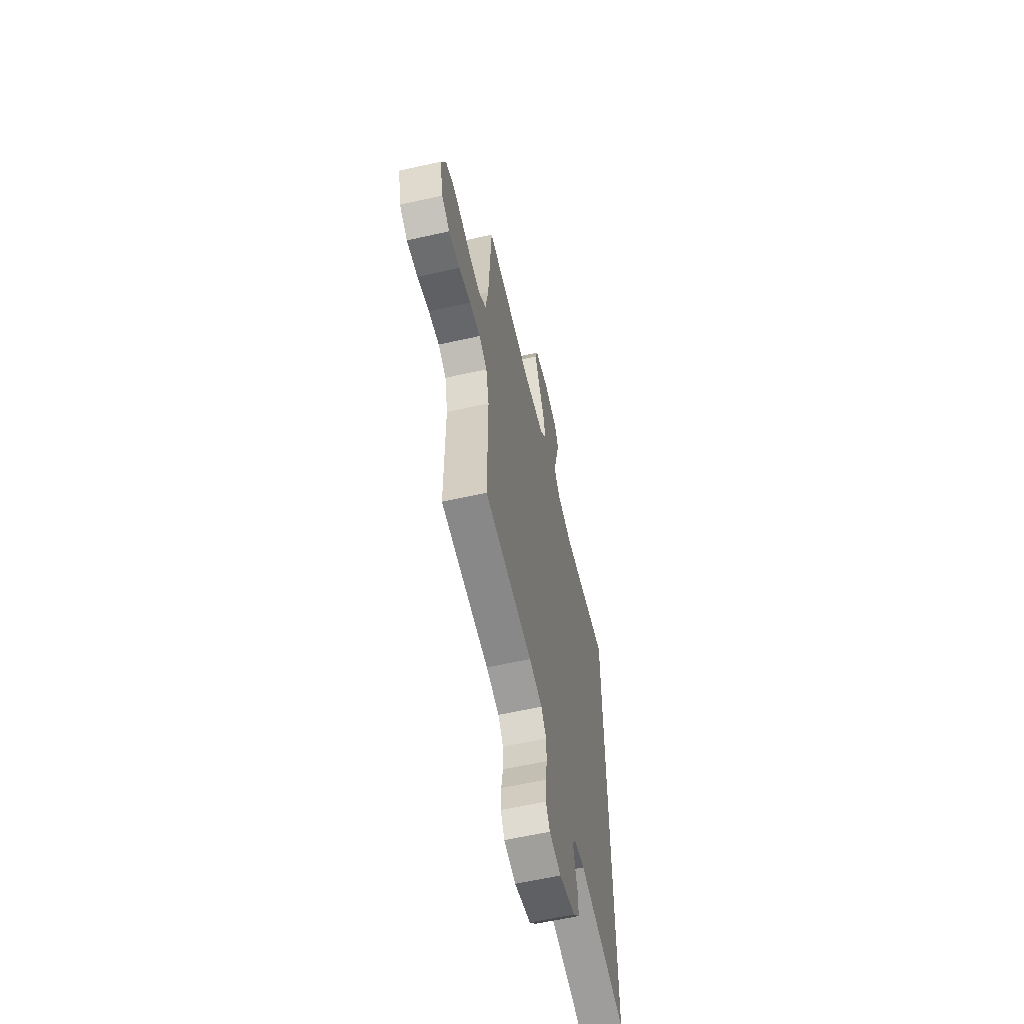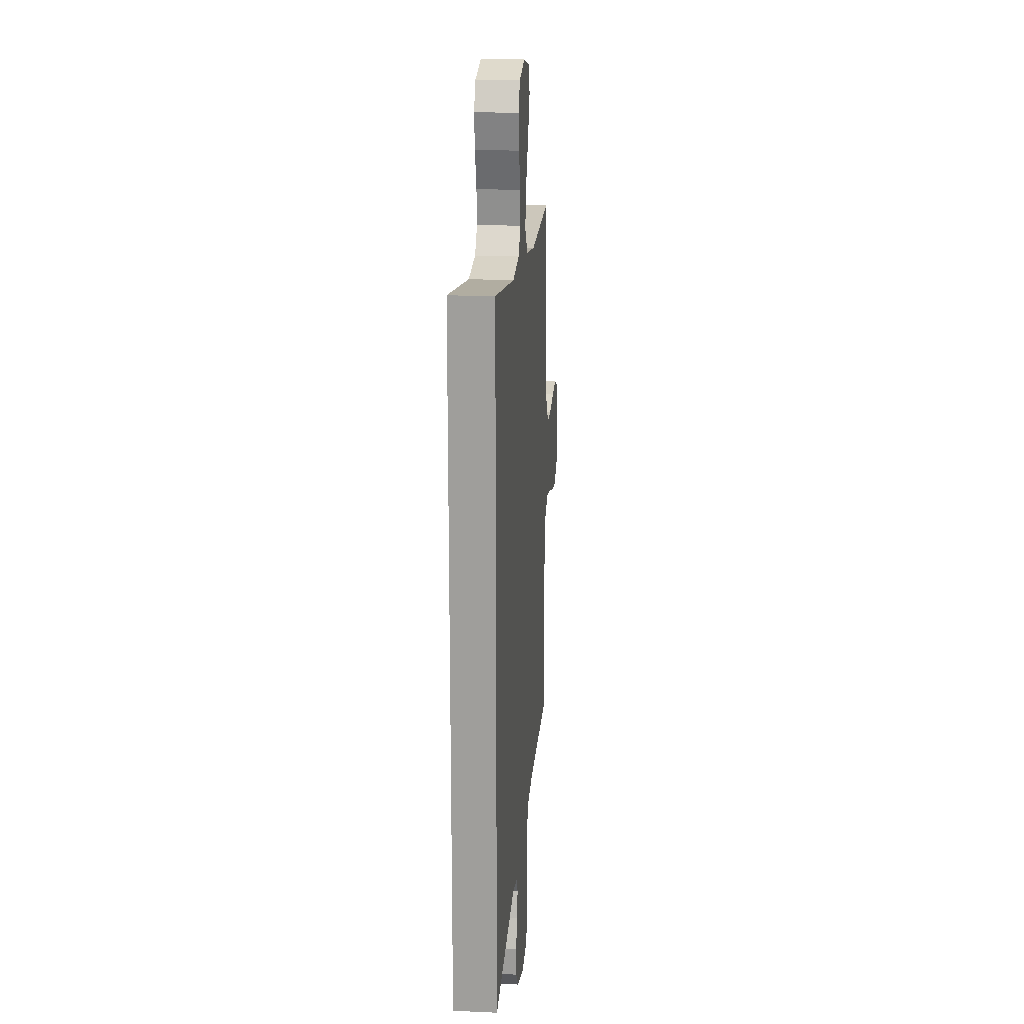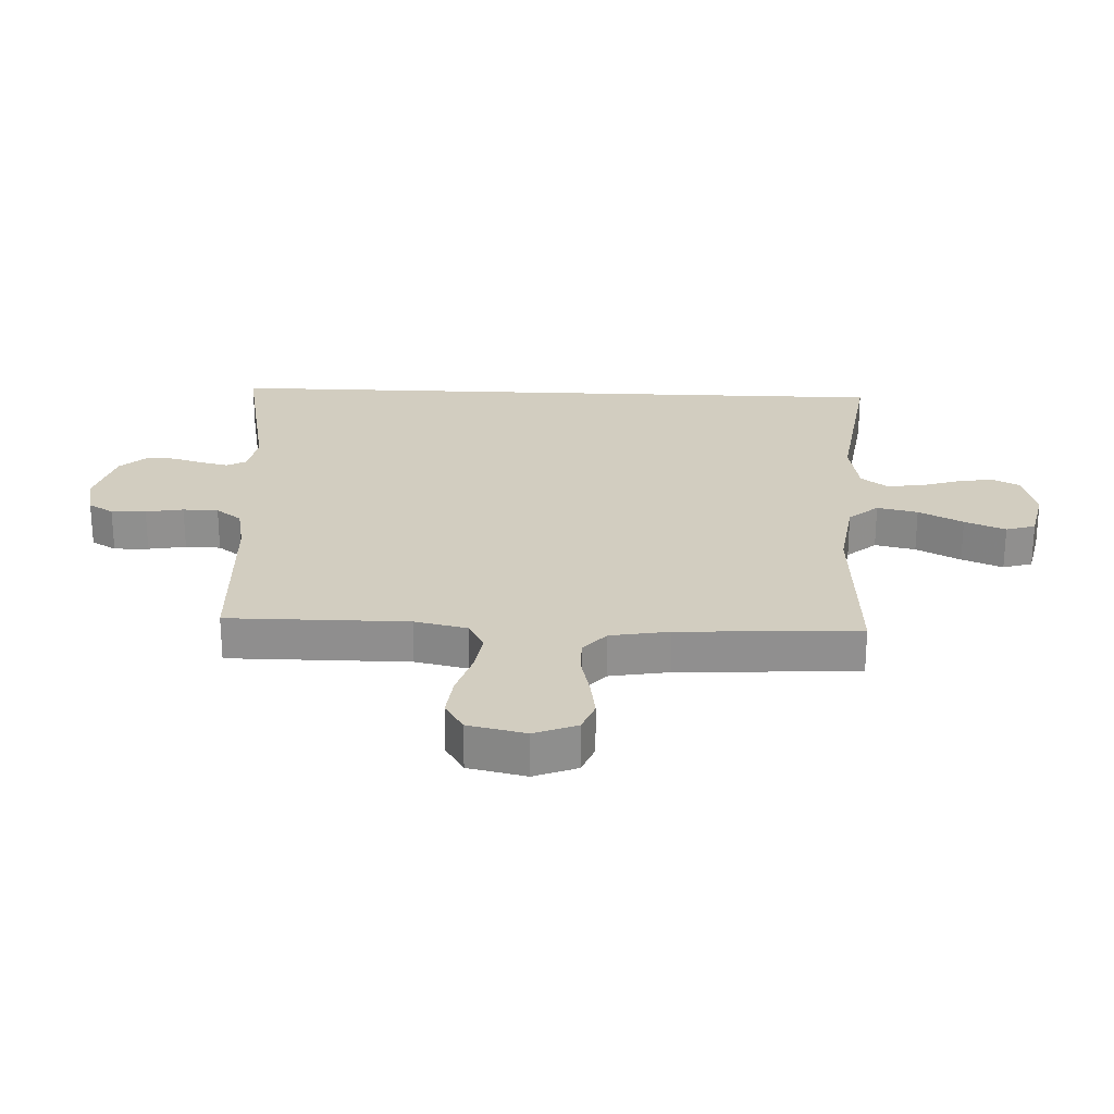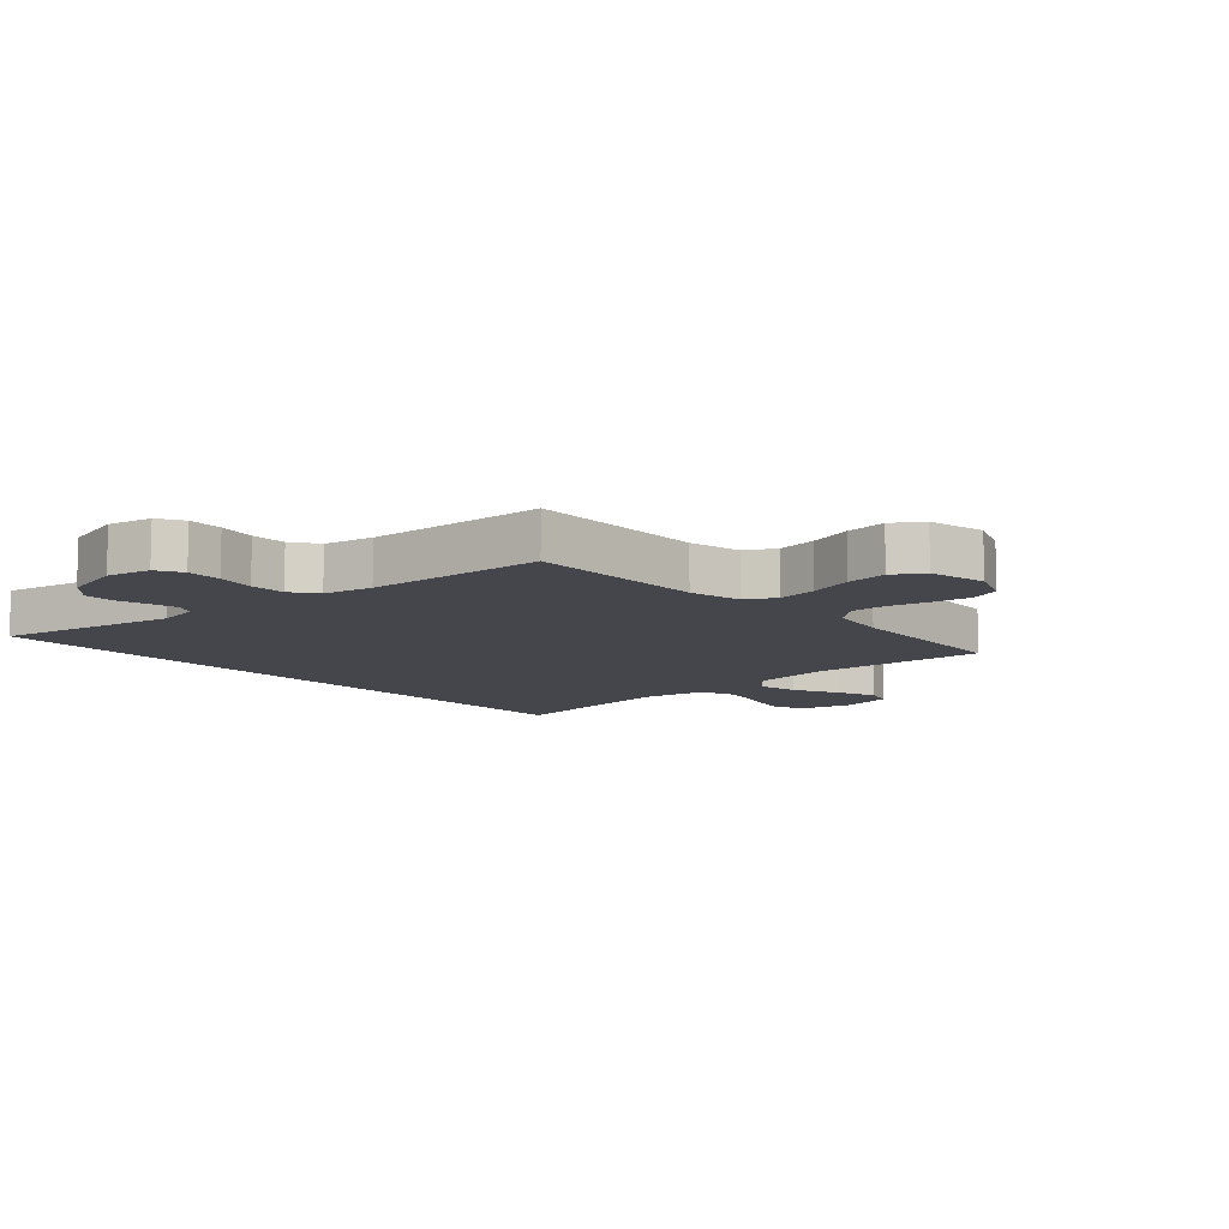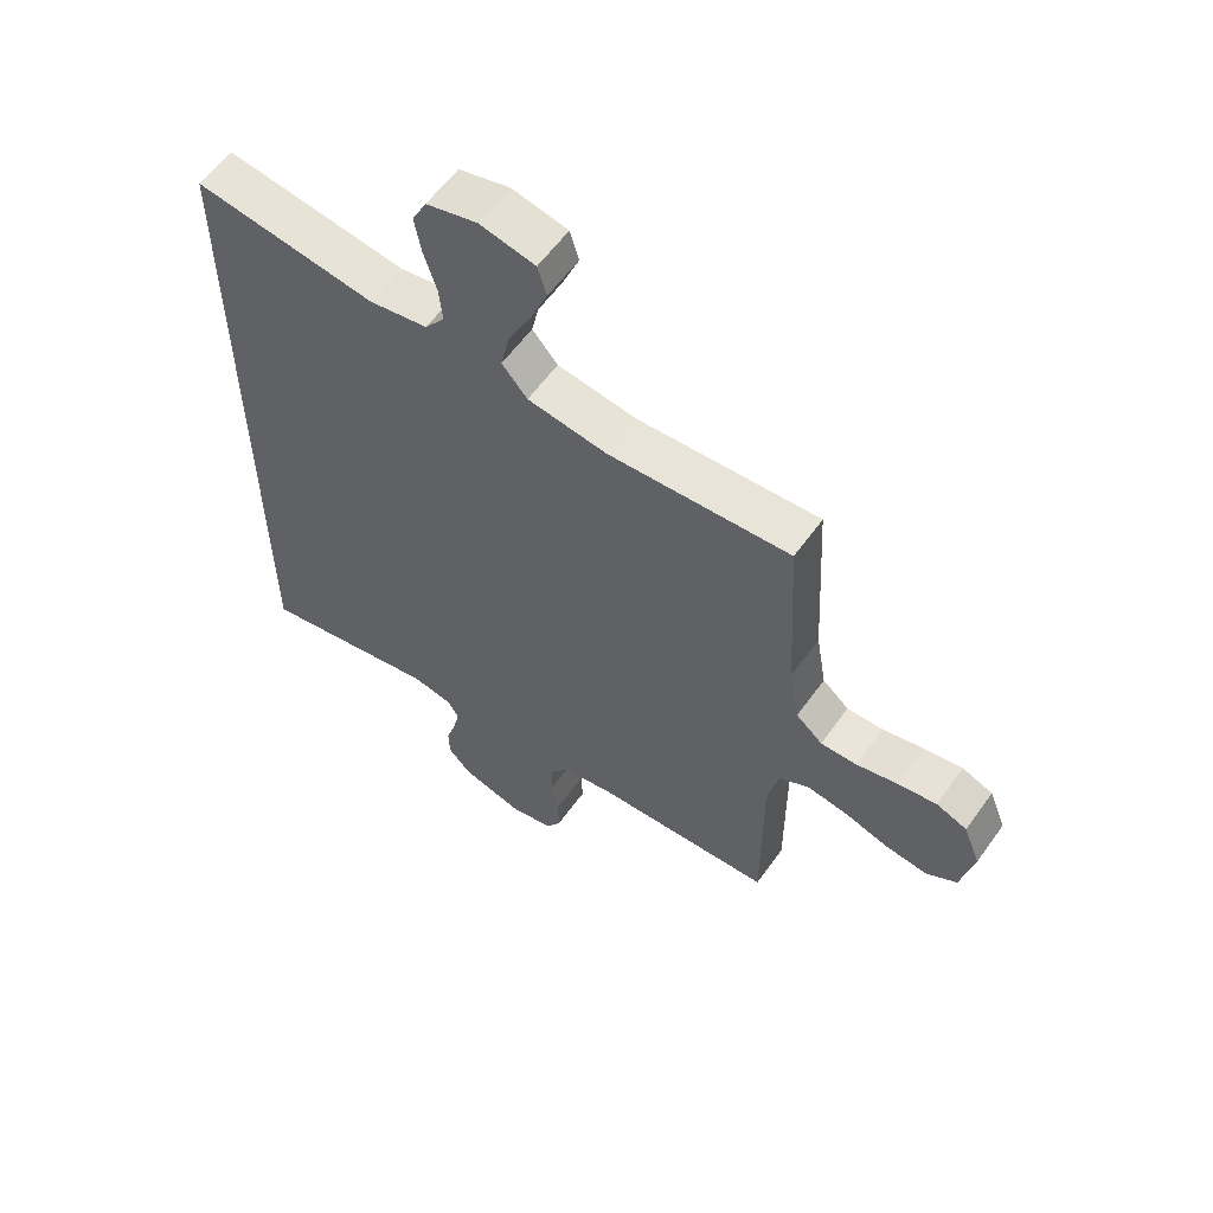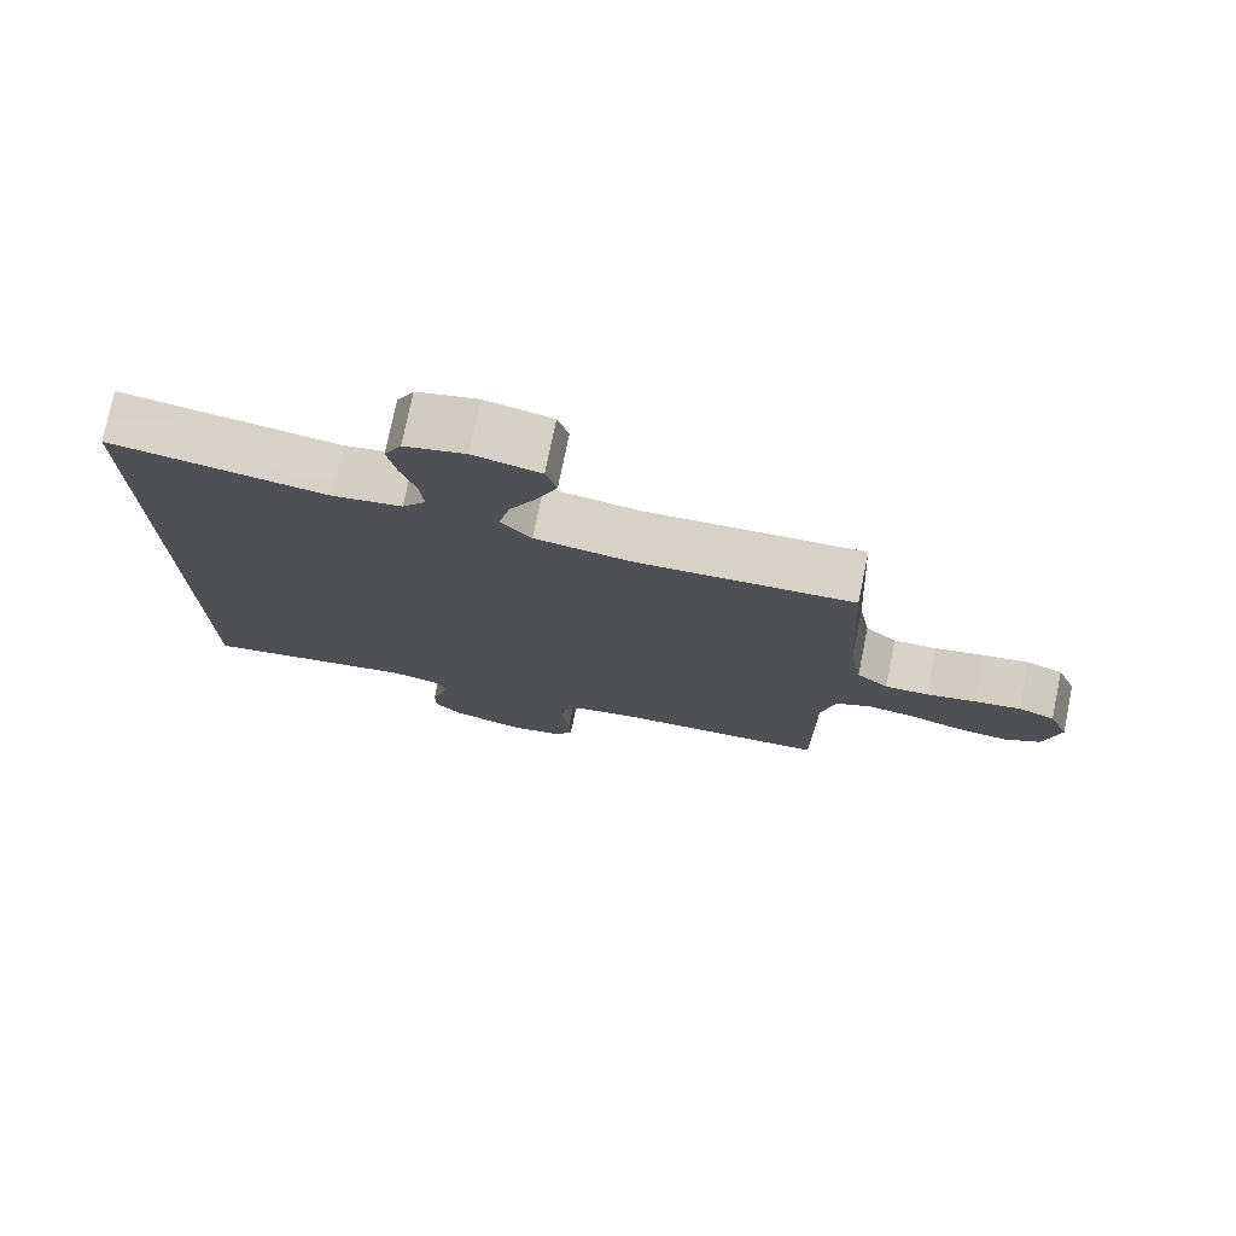
<metadata>
{"format":"obj","ext":"obj","renderer":"f3d","projection":"perspective","resolution":1024,"background":"white","views":[{"elev":-60.2,"azim":-77.1,"up":"+Z"},{"elev":18.3,"azim":95.0,"up":"+Z"},{"elev":24.7,"azim":-87.5,"up":"+Y"},{"elev":-10.0,"azim":-138.3,"up":"+Y"},{"elev":59.1,"azim":-144.6,"up":"+Z"},{"elev":76.3,"azim":-168.4,"up":"+Z"}]}
</metadata>
<code>
v -0.5 0.07 -0.5
v -0.499 0.07 -0.2
v -0.518 0.07 -0.112
v -0.568 0.07 -0.086
v -0.635 0.07 -0.096
v -0.709 0.07 -0.119
v -0.778 0.07 -0.127
v -0.828 0.07 -0.096
v -0.849 0.07 0
v -0.821 0.07 0.071
v -0.77 0.07 0.091
v -0.706 0.07 0.081
v -0.638 0.07 0.065
v -0.578 0.07 0.064
v -0.534 0.07 0.102
v -0.517 0.07 0.2
v -0.5 0.07 0.5
v -0.2 0.07 0.482
v -0.068 0.07 0.501
v -0.026 0.07 0.55
v -0.041 0.07 0.618
v -0.079 0.07 0.692
v -0.107 0.07 0.76
v -0.092 0.07 0.809
v 0 0.07 0.829
v 0.084 0.07 0.807
v 0.108 0.07 0.76
v 0.097 0.07 0.699
v 0.076 0.07 0.633
v 0.07 0.07 0.574
v 0.103 0.07 0.531
v 0.2 0.07 0.514
v 0.5 0.07 0.557
v 0.5 0.07 -0.605
v 0.2 0.07 -0.547
v 0.132 0.07 -0.56
v 0.114 0.07 -0.592
v 0.125 0.07 -0.638
v 0.141 0.07 -0.69
v 0.14 0.07 -0.741
v 0.101 0.07 -0.783
v 0 0.07 -0.811
v -0.073 0.07 -0.796
v -0.098 0.07 -0.754
v -0.096 0.07 -0.696
v -0.085 0.07 -0.633
v -0.086 0.07 -0.574
v -0.118 0.07 -0.531
v -0.2 0.07 -0.515
v -0.5 0 -0.5
v -0.499 0 -0.2
v -0.518 0 -0.112
v -0.568 0 -0.086
v -0.635 0 -0.096
v -0.709 0 -0.119
v -0.778 0 -0.127
v -0.828 0 -0.096
v -0.849 0 0
v -0.821 0 0.071
v -0.77 0 0.091
v -0.706 0 0.081
v -0.638 0 0.065
v -0.578 0 0.064
v -0.534 0 0.102
v -0.517 0 0.2
v -0.5 0 0.5
v -0.2 0 0.482
v -0.068 0 0.501
v -0.026 0 0.55
v -0.041 0 0.618
v -0.079 0 0.692
v -0.107 0 0.76
v -0.092 0 0.809
v 0 0 0.829
v 0.084 0 0.807
v 0.108 0 0.76
v 0.097 0 0.699
v 0.076 0 0.633
v 0.07 0 0.574
v 0.103 0 0.531
v 0.2 0 0.514
v 0.5 0 0.557
v 0.5 0 -0.605
v 0.2 0 -0.547
v 0.132 0 -0.56
v 0.114 0 -0.592
v 0.125 0 -0.638
v 0.141 0 -0.69
v 0.14 0 -0.741
v 0.101 0 -0.783
v 0 0 -0.811
v -0.073 0 -0.796
v -0.098 0 -0.754
v -0.096 0 -0.696
v -0.085 0 -0.633
v -0.086 0 -0.574
v -0.118 0 -0.531
v -0.2 0 -0.515
f 44 45 46
f 43 44 46
f 42 43 46
f 41 42 46
f 40 41 46
f 39 40 46
f 38 39 46
f 37 38 46 47
f 36 37 47 48
f 32 33 34 35
f 36 48 49
f 35 36 49
f 32 35 49
f 31 32 49
f 27 28 29
f 26 27 29
f 25 26 29
f 24 25 29
f 23 24 29
f 22 23 29
f 21 22 29
f 20 21 29 30
f 49 1 2
f 31 49 2
f 30 31 2
f 20 30 2
f 19 20 2
f 11 12 13
f 10 11 13
f 9 10 13
f 8 9 13
f 7 8 13
f 6 7 13
f 5 6 13
f 4 5 13 14
f 3 4 14 15
f 3 15 16
f 2 3 16
f 19 2 16
f 18 19 16
f 16 17 18
f 95 94 93
f 95 93 92
f 95 92 91
f 95 91 90
f 95 90 89
f 95 89 88
f 95 88 87
f 96 95 87 86
f 97 96 86 85
f 84 83 82 81
f 98 97 85
f 98 85 84
f 98 84 81
f 98 81 80
f 78 77 76
f 78 76 75
f 78 75 74
f 78 74 73
f 78 73 72
f 78 72 71
f 78 71 70
f 79 78 70 69
f 51 50 98
f 51 98 80
f 51 80 79
f 51 79 69
f 51 69 68
f 62 61 60
f 62 60 59
f 62 59 58
f 62 58 57
f 62 57 56
f 62 56 55
f 62 55 54
f 63 62 54 53
f 64 63 53 52
f 65 64 52
f 65 52 51
f 65 51 68
f 65 68 67
f 67 66 65
f 1 50 51 2
f 2 51 52 3
f 3 52 53 4
f 4 53 54 5
f 5 54 55 6
f 6 55 56 7
f 7 56 57 8
f 8 57 58 9
f 9 58 59 10
f 10 59 60 11
f 11 60 61 12
f 12 61 62 13
f 13 62 63 14
f 14 63 64 15
f 15 64 65 16
f 16 65 66 17
f 17 66 67 18
f 18 67 68 19
f 19 68 69 20
f 20 69 70 21
f 21 70 71 22
f 22 71 72 23
f 23 72 73 24
f 24 73 74 25
f 25 74 75 26
f 26 75 76 27
f 27 76 77 28
f 28 77 78 29
f 29 78 79 30
f 30 79 80 31
f 31 80 81 32
f 32 81 82 33
f 33 82 83 34
f 34 83 84 35
f 35 84 85 36
f 36 85 86 37
f 37 86 87 38
f 38 87 88 39
f 39 88 89 40
f 40 89 90 41
f 41 90 91 42
f 42 91 92 43
f 43 92 93 44
f 44 93 94 45
f 45 94 95 46
f 46 95 96 47
f 47 96 97 48
f 48 97 98 49
f 49 98 50 1

</code>
